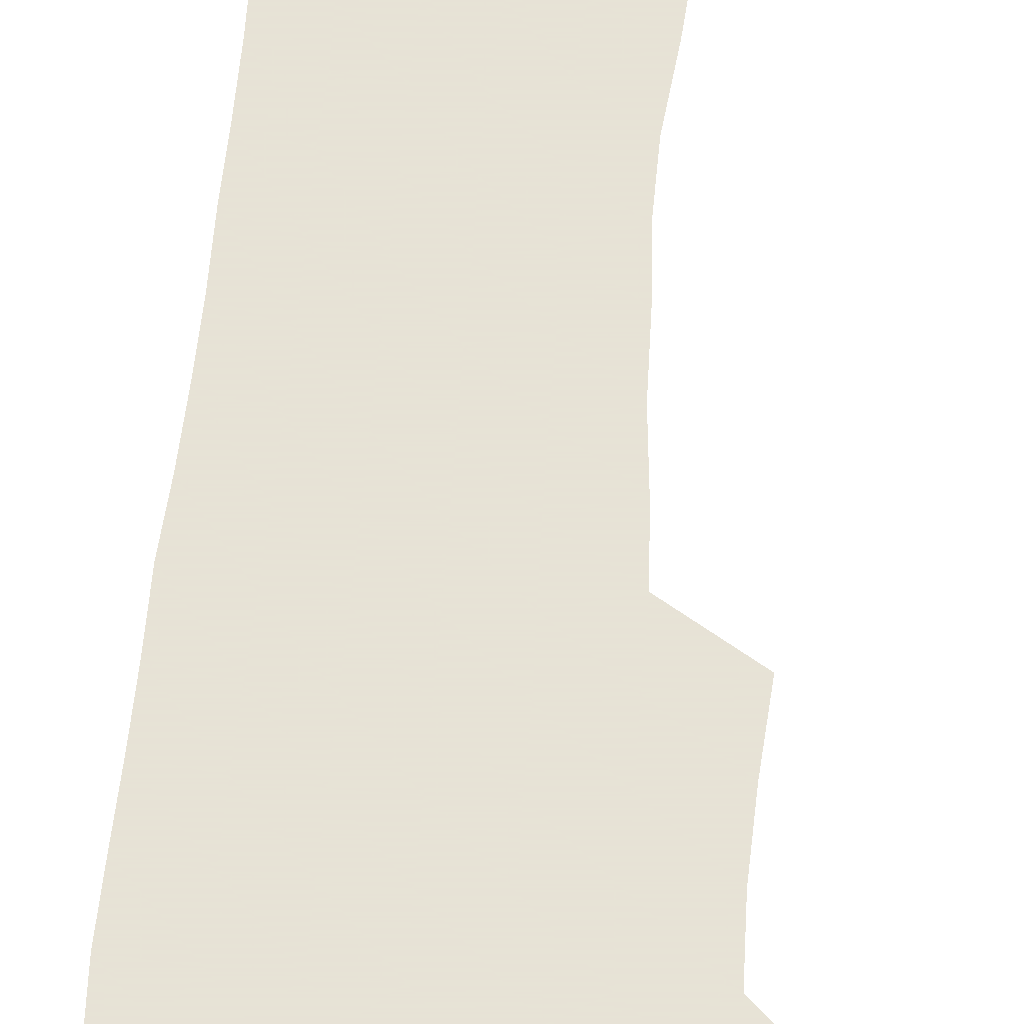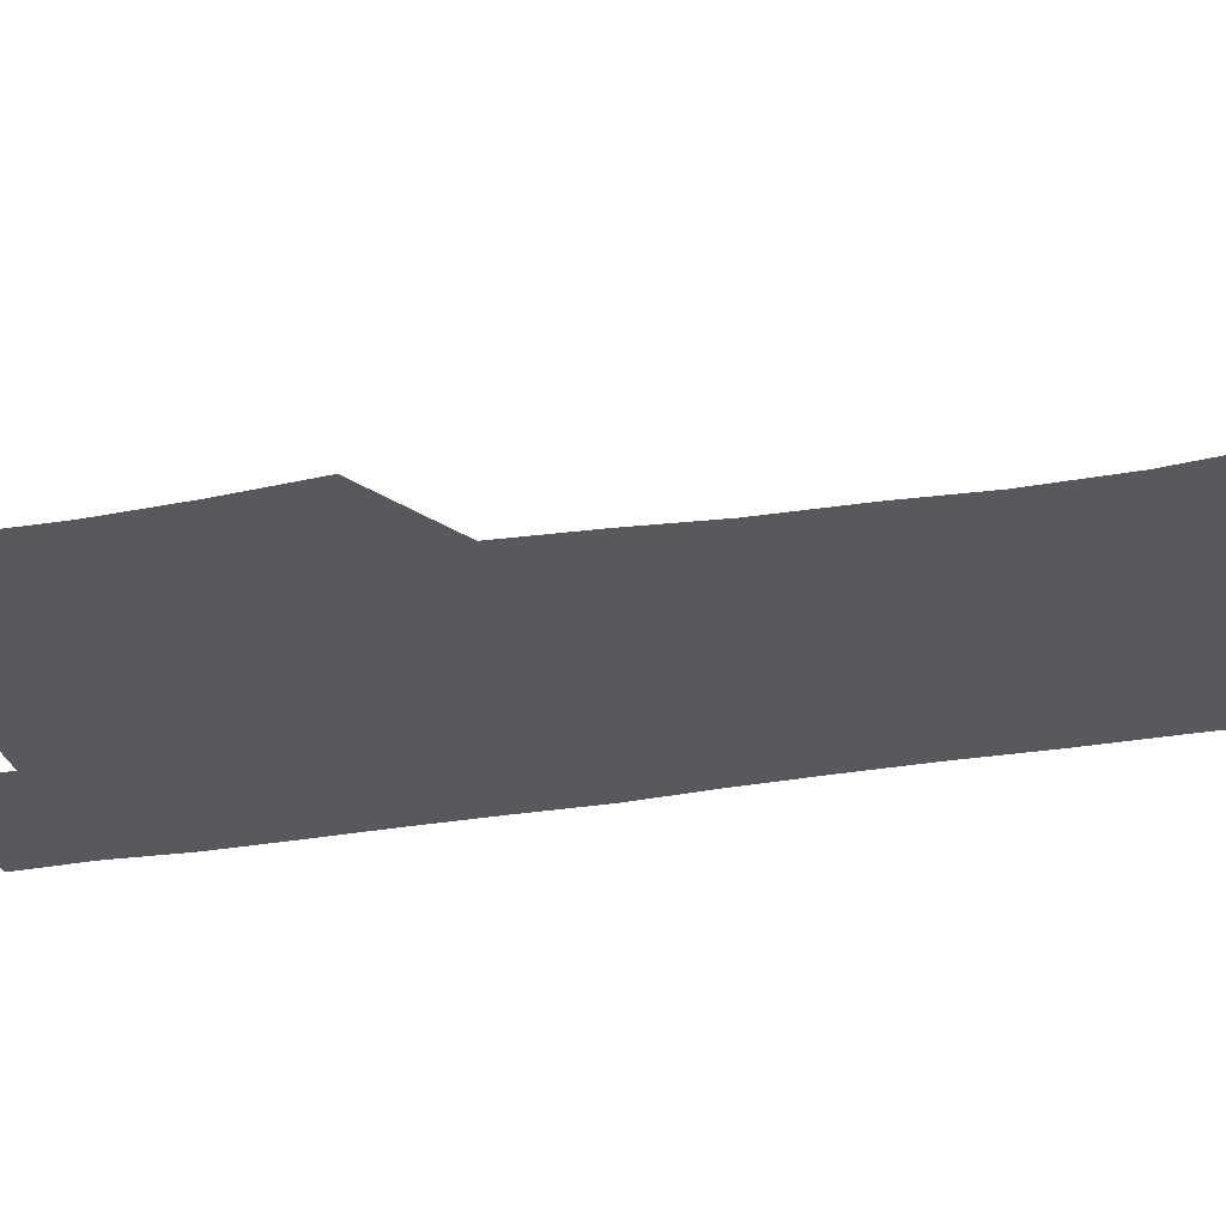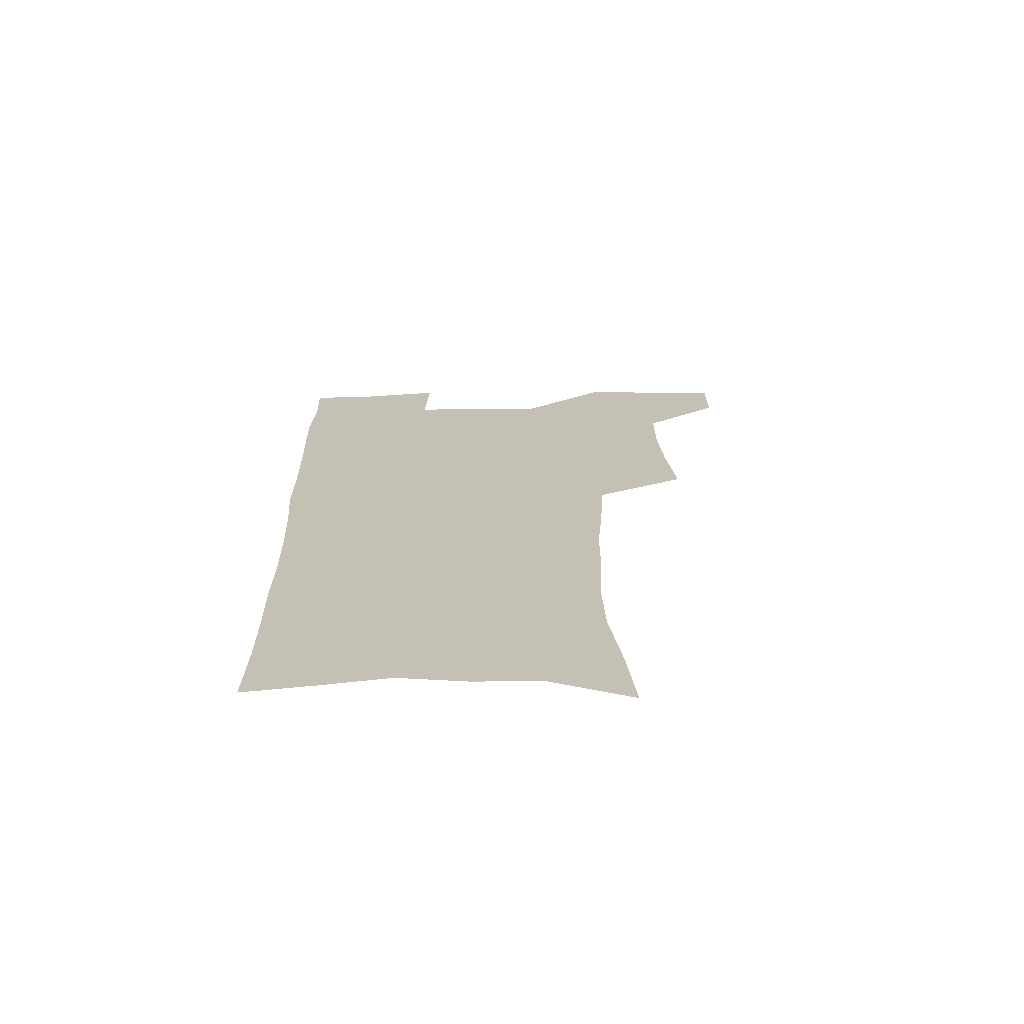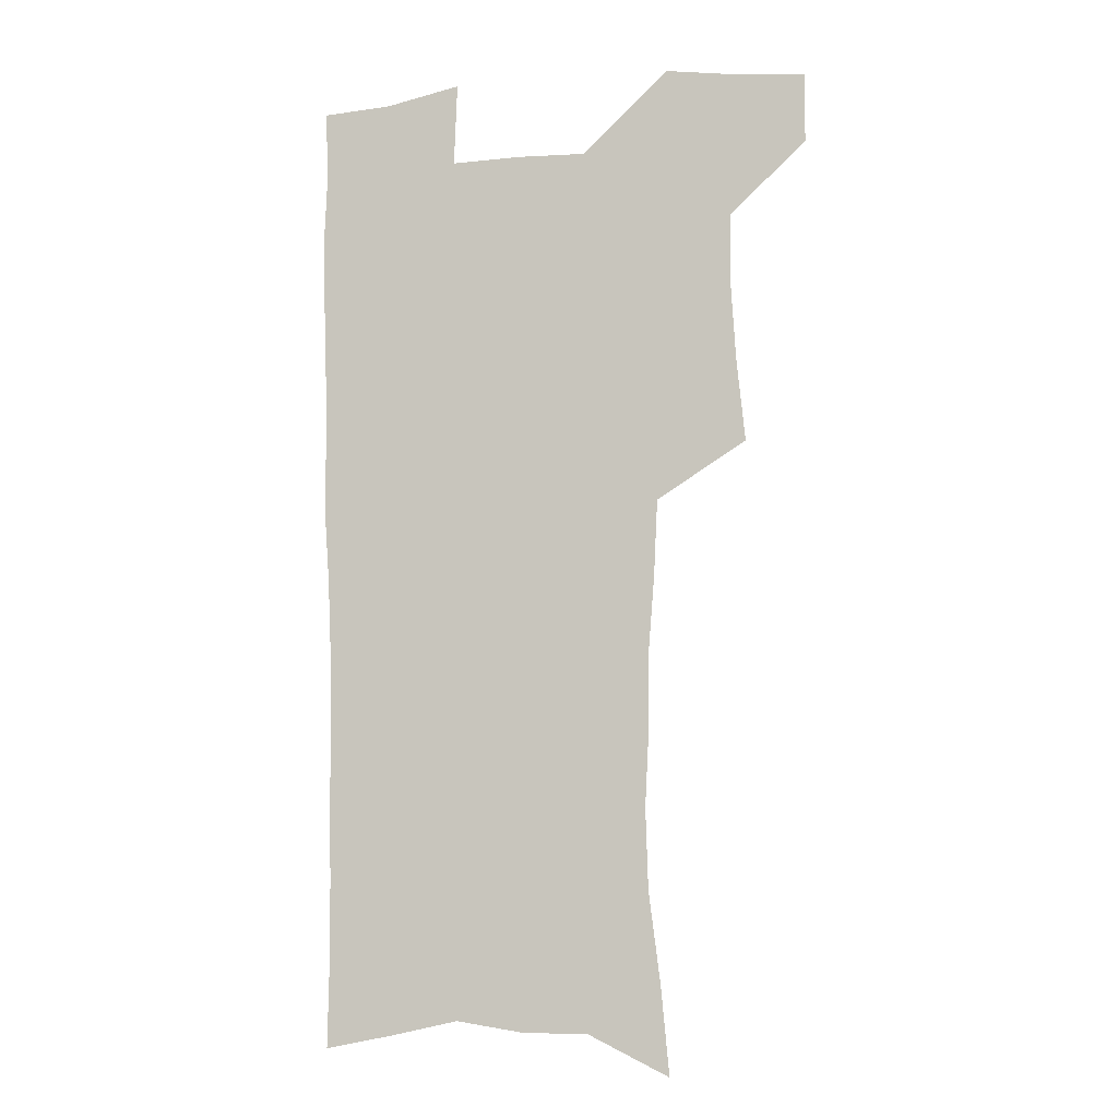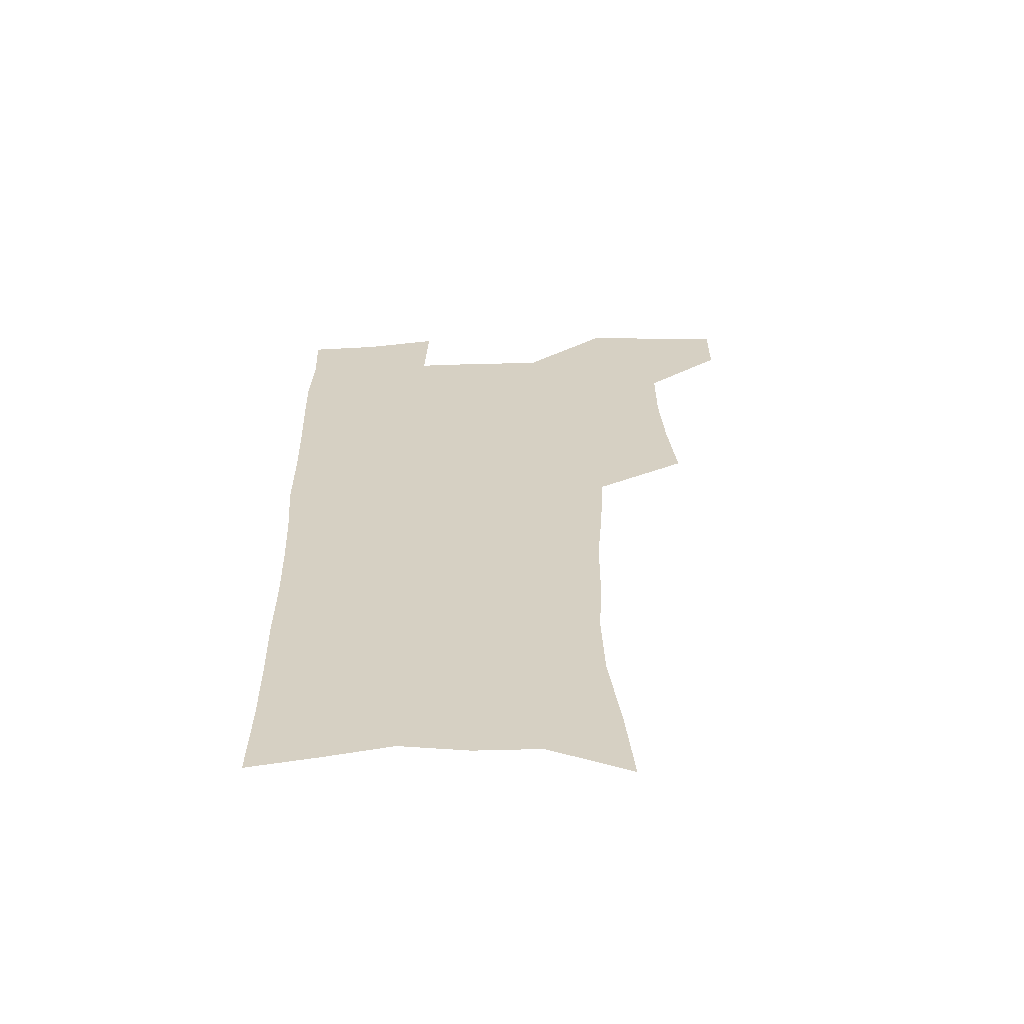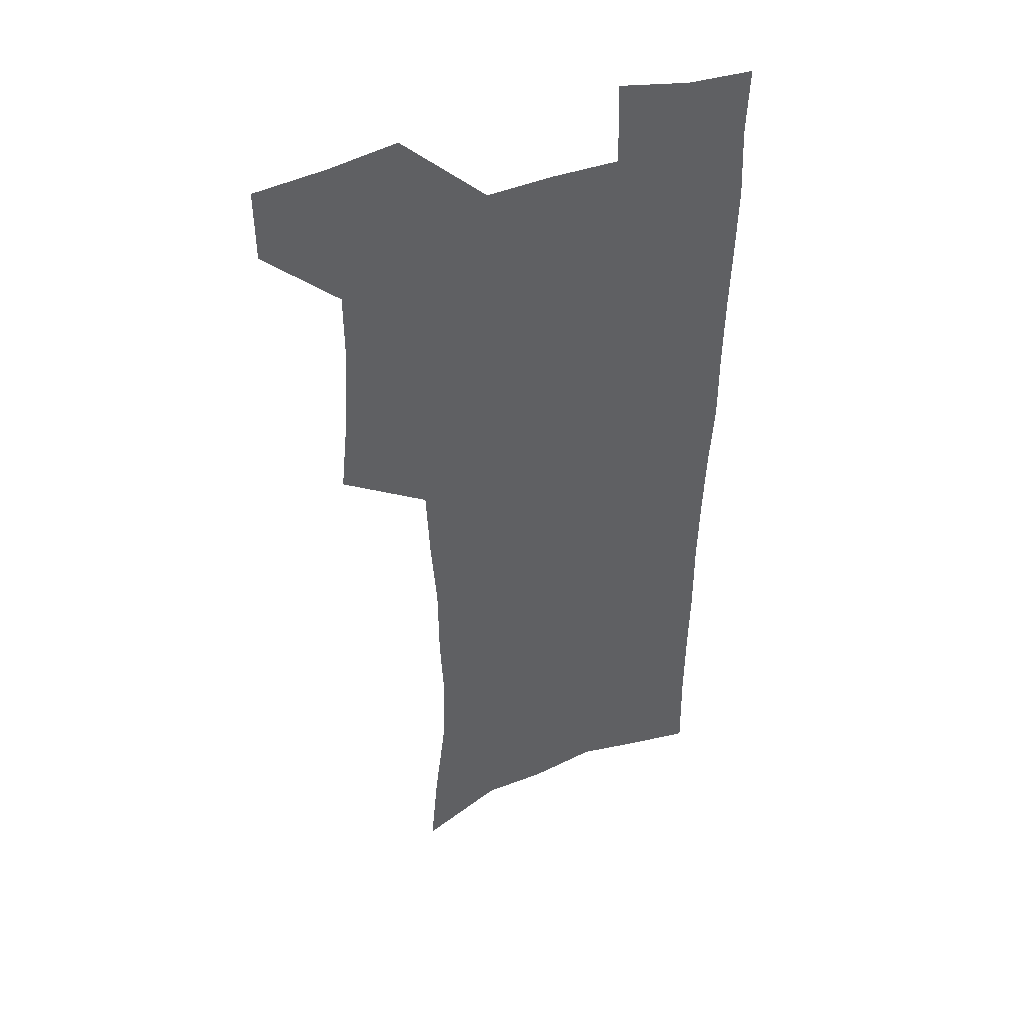
<metadata>
{"format":"obj","ext":"obj","renderer":"f3d","projection":"perspective","resolution":1024,"background":"white","views":[{"elev":62.8,"azim":-175.9,"up":"+Z"},{"elev":-29.2,"azim":-76.5,"up":"+Z"},{"elev":-71.5,"azim":-179.3,"up":"+Y"},{"elev":-8.6,"azim":-166.2,"up":"+Y"},{"elev":-63.1,"azim":-178.3,"up":"+Y"},{"elev":43.1,"azim":-24.2,"up":"+Y"}]}
</metadata>
<code>
v 480.1 536.5 0
v 479.8 565.7 0
v 506.6 411.5 0
v 510 445.5 0
v 512 477.5 0
v 511.8 507.5 0
v 513.7 537.1 0
v 509.5 568.2 0
v 540.1 156.8 0
v 543.4 192.4 0
v 548.2 230 0
v 549.2 262.7 0
v 547.7 292.7 0
v 547.4 326 0
v 545 356.7 0
v 543.5 388.4 0
v 544.4 421 0
v 544.5 451.2 0
v 545.1 480.7 0
v 547 509.7 0
v 543.9 538.9 0
v 538.5 572.3 0
v 573.3 173.1 0
v 576.9 210.1 0
v 578 243 0
v 577.7 273.4 0
v 576 302.3 0
v 576.3 335.4 0
v 576.1 366.6 0
v 575.7 396.7 0
v 575 425.6 0
v 575.6 455 0
v 575.3 482.9 0
v 575.4 510.7 0
v 574.4 538.8 0
v 599.9 173.2 0
v 603.6 217.5 0
v 604 248.6 0
v 603.5 278 0
v 603.7 310.1 0
v 603.4 340.3 0
v 603.2 370.2 0
v 603 399.1 0
v 603.2 428.1 0
v 603.4 456.3 0
v 603.7 484 0
v 603.6 511.1 0
v 602.9 539.8 0
v 627.7 177.4 0
v 628.5 216.4 0
v 629 248.2 0
v 628.9 280.3 0
v 629.2 309.4 0
v 629.1 341.1 0
v 629.3 370.4 0
v 629.7 399.1 0
v 630.1 427.6 0
v 630.6 455.9 0
v 631 483.7 0
v 631.3 511.2 0
v 631.6 539.3 0
v 630.3 573.9 0
v 655.3 171.3 0
v 654.2 212.4 0
v 655.4 242.4 0
v 654.7 276.5 0
v 654.9 307.6 0
v 655.4 337.8 0
v 655.8 367.6 0
v 656.5 396.9 0
v 657.5 425.6 0
v 658.3 454.2 0
v 658.8 482.6 0
v 658.8 510.7 0
v 660.2 537.9 0
v 661.5 567.6 0
v 683.2 165.7 0
v 682.5 202 0
v 682.8 234.6 0
v 683.6 266.1 0
v 683.5 298.4 0
v 684.3 329.3 0
v 685.6 359.5 0
v 687.7 388.9 0
v 687.8 420 0
v 688.4 450.1 0
v 689.5 479.3 0
v 690.3 508.4 0
v 689 537.7 0
v 690.2 565.9 0
f 6 7 1
f 1 7 2
f 7 8 2
f 16 17 3
f 3 17 4
f 17 18 4
f 4 18 5
f 18 19 5
f 5 19 6
f 19 20 6
f 6 20 7
f 20 21 7
f 7 21 8
f 21 22 8
f 9 23 10
f 23 24 10
f 10 24 11
f 24 25 11
f 11 25 12
f 25 26 12
f 12 26 13
f 26 27 13
f 13 27 14
f 27 28 14
f 14 28 15
f 28 29 15
f 15 29 16
f 29 30 16
f 16 30 17
f 30 31 17
f 17 31 18
f 31 32 18
f 18 32 19
f 32 33 19
f 19 33 20
f 33 34 20
f 20 34 21
f 34 35 21
f 21 35 22
f 23 36 24
f 36 37 24
f 24 37 25
f 37 38 25
f 25 38 26
f 38 39 26
f 26 39 27
f 39 40 27
f 27 40 28
f 40 41 28
f 28 41 29
f 41 42 29
f 29 42 30
f 42 43 30
f 30 43 31
f 43 44 31
f 31 44 32
f 44 45 32
f 32 45 33
f 45 46 33
f 33 46 34
f 46 47 34
f 34 47 35
f 47 48 35
f 36 49 37
f 49 50 37
f 37 50 38
f 50 51 38
f 38 51 39
f 51 52 39
f 39 52 40
f 52 53 40
f 40 53 41
f 53 54 41
f 41 54 42
f 54 55 42
f 42 55 43
f 55 56 43
f 43 56 44
f 56 57 44
f 44 57 45
f 57 58 45
f 45 58 46
f 58 59 46
f 46 59 47
f 59 60 47
f 47 60 48
f 60 61 48
f 49 63 50
f 63 64 50
f 50 64 51
f 64 65 51
f 51 65 52
f 65 66 52
f 52 66 53
f 66 67 53
f 53 67 54
f 67 68 54
f 54 68 55
f 68 69 55
f 55 69 56
f 69 70 56
f 56 70 57
f 70 71 57
f 57 71 58
f 71 72 58
f 58 72 59
f 72 73 59
f 59 73 60
f 73 74 60
f 60 74 61
f 74 75 61
f 61 75 62
f 75 76 62
f 63 77 64
f 77 78 64
f 64 78 65
f 78 79 65
f 65 79 66
f 79 80 66
f 66 80 67
f 80 81 67
f 67 81 68
f 81 82 68
f 68 82 69
f 82 83 69
f 69 83 70
f 83 84 70
f 70 84 71
f 84 85 71
f 71 85 72
f 85 86 72
f 72 86 73
f 86 87 73
f 73 87 74
f 87 88 74
f 74 88 75
f 88 89 75
f 75 89 76
f 89 90 76

</code>
